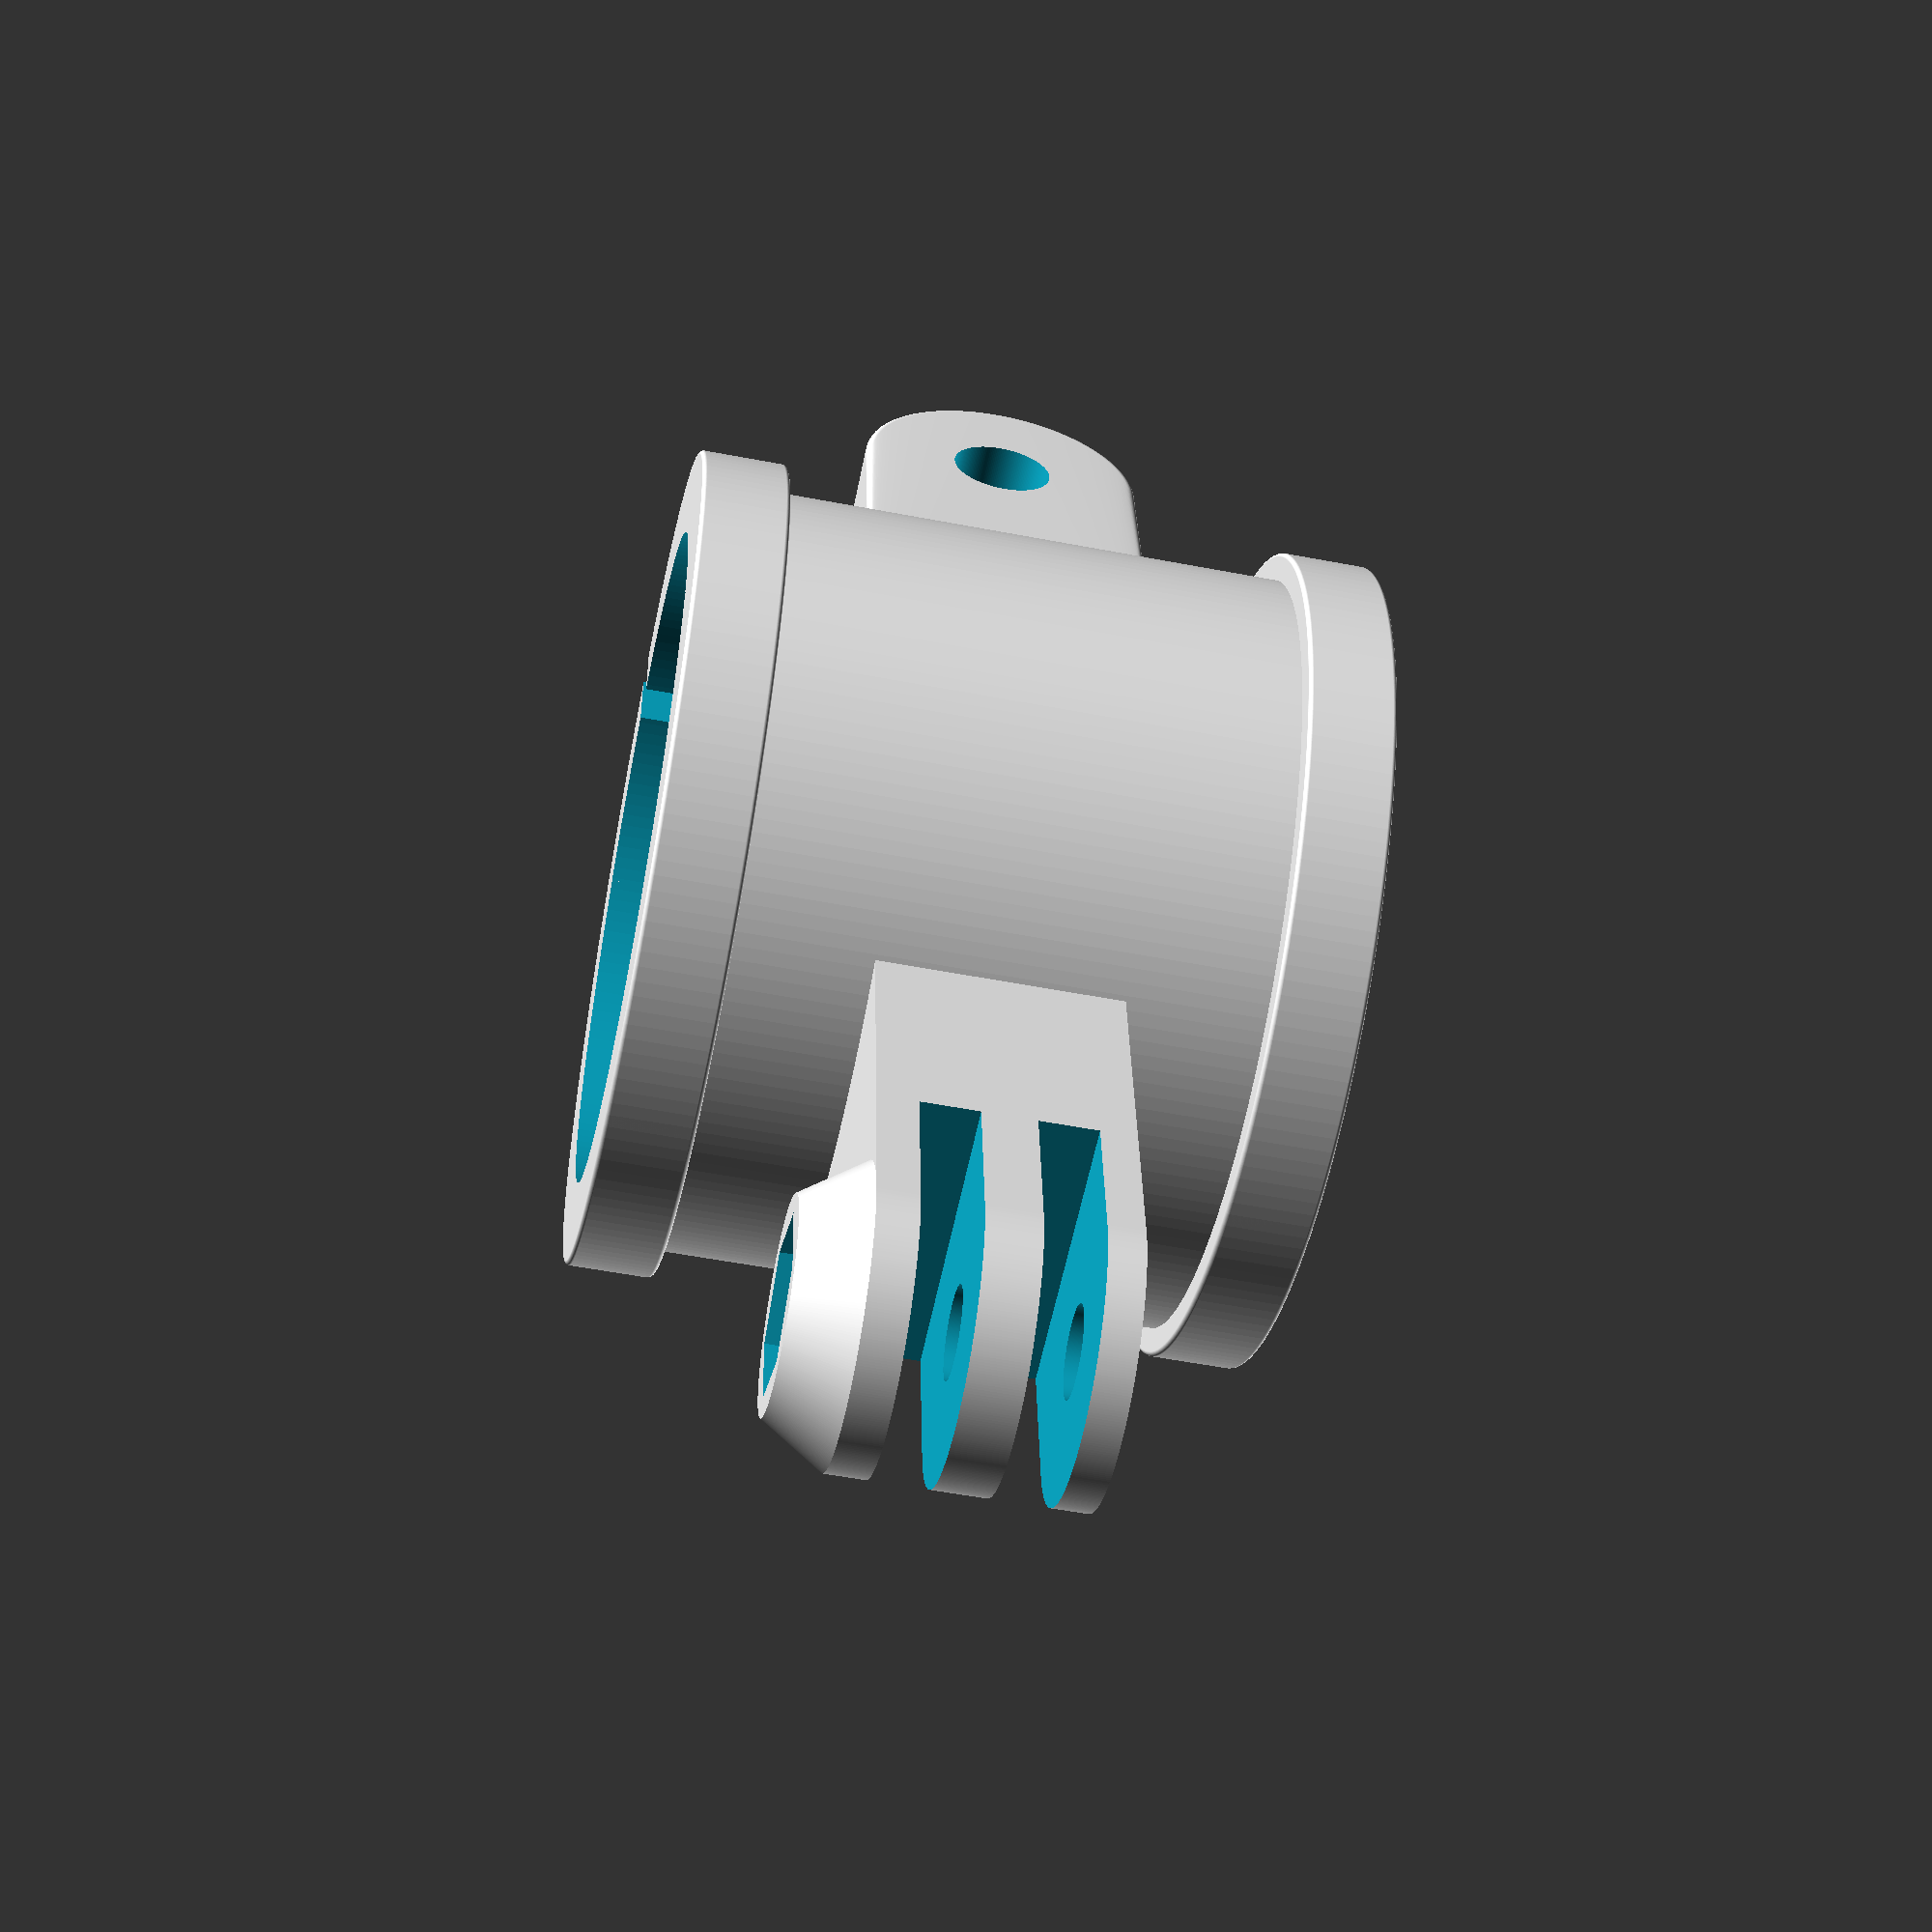
<openscad>
rim = 4.5;
$fn = 180;

difference() {
    union() {
        rim();
        translate([0, 0, 34.25]) rim();
        translate([44 / 2 - 4, 0, (38.75 / 2) - (13.75 / 2)]) mount();
        cylinder(d = 44.25, h = 38.75);
        translate([0, 0, (38.75 / 2)]) squeeze_point();
    }
    translate([0, 0, -0.5]) cylinder(d = 38, h = 40);
    translate([-40, -1, -0.5]) cube([40, 2, 40]);
    
    translate([-(44 / 2) - 8, -16, (38.75 / 2)]) rotate([-90, 0, 0]) {
        cylinder(d = 6, h = 31);
        cylinder(d1 = 13.5, d2 = 11.5, h = 2, $fn = 6);
        cylinder(d = 11.5, h = 7, $fn = 6);
    }
}

module rim() {
    minkowski() {
        cylinder(d = 38 + (2 * rim), h = rim);
        sphere(r = 0.25);
    }
}

module squeeze_point() {
    hull() {
        translate([0, 0, -8.5]) cylinder(d = 30, h = 17);
        translate([-(44 / 2) - 8, -15, 0]) rotate([-90, 0, 0]) minkowski() {
            cylinder(d = 16, h = 29);
            sphere(r = .5);
        }
    } 
}

module mount() {
    translate([0, -8, 0]) {
        $fn = 360;
        difference() {
            union() {
                hull() {
                    cube([16, 16, 13.75]);
                    translate([16 + 8.5, 8, 0]) cylinder(d = 16, h = 13.75);
                }
                translate([16 + 8.5, 8, 13.75]) cylinder(d1 = 16, d2 = 11.5, h = 3.5);
            }
            translate([16, -1, 2]) cube([18, 18, 3.25]);
            translate([16, -1, 13.75 - 3.5 - 2]) cube([18, 18, 3.25]);
            translate([16 + 8.5, 8, -0.5]) cylinder(d = 5, h = 18);
            translate([16 + 8.5, 8, 14]) cylinder(d = 9.5, h = 4, $fn = 6);
        }
    }
}

</openscad>
<views>
elev=233.7 azim=264.6 roll=101.6 proj=p view=solid
</views>
